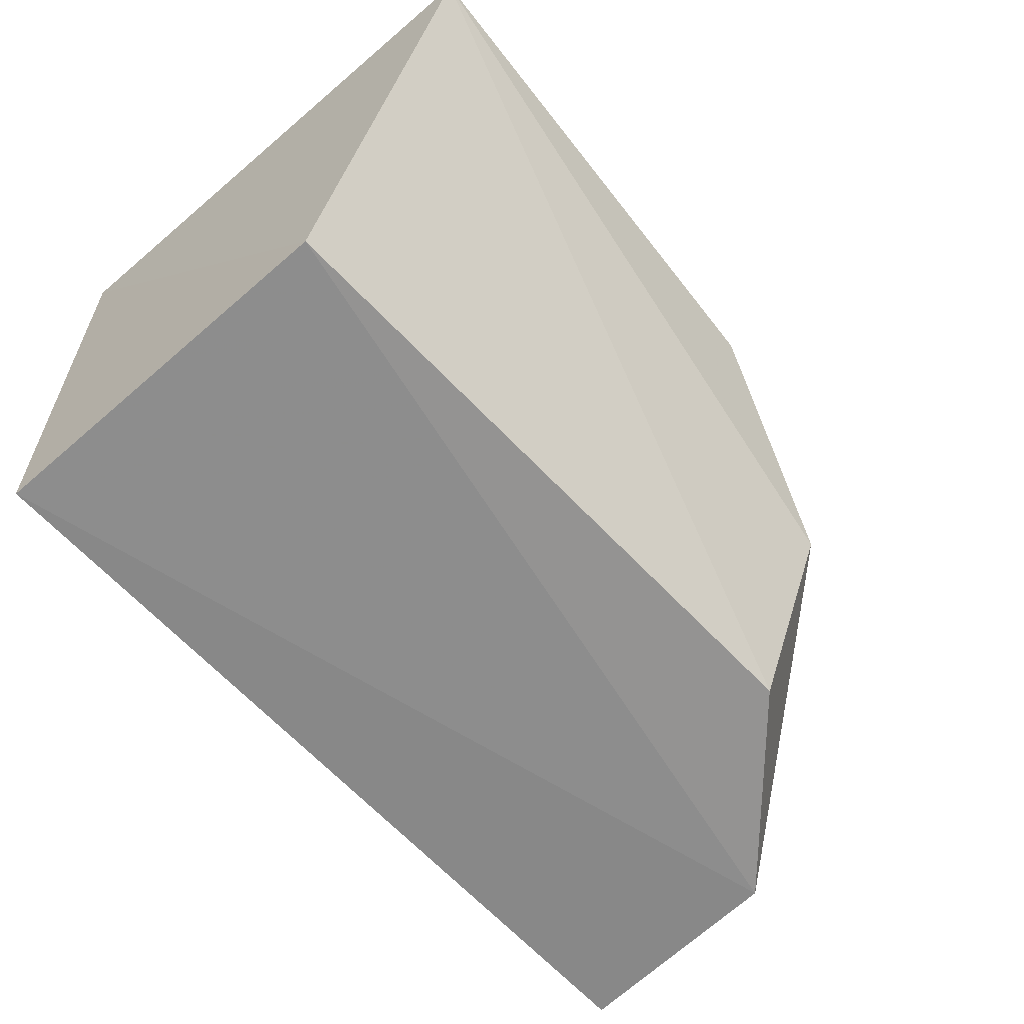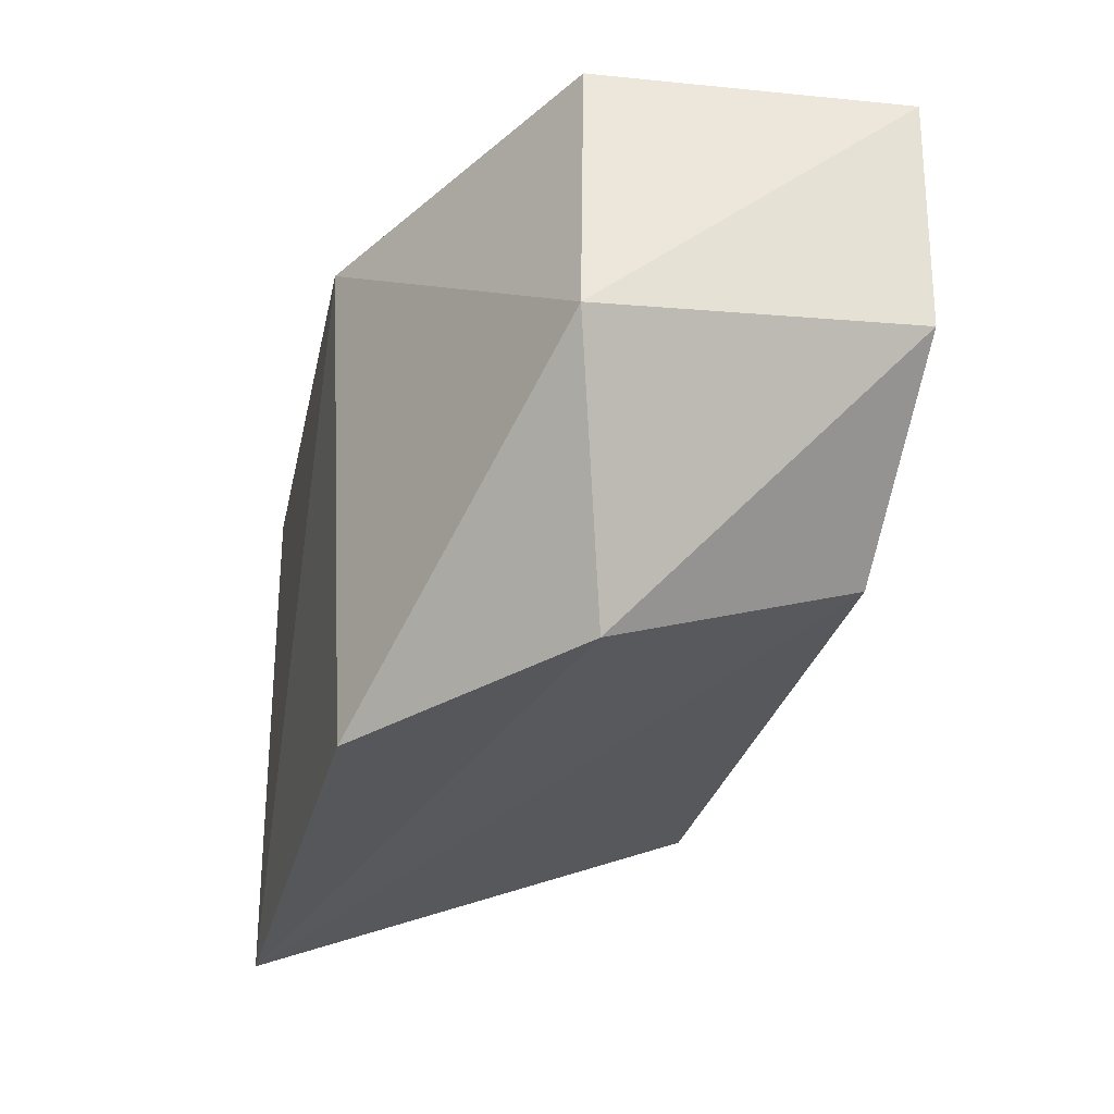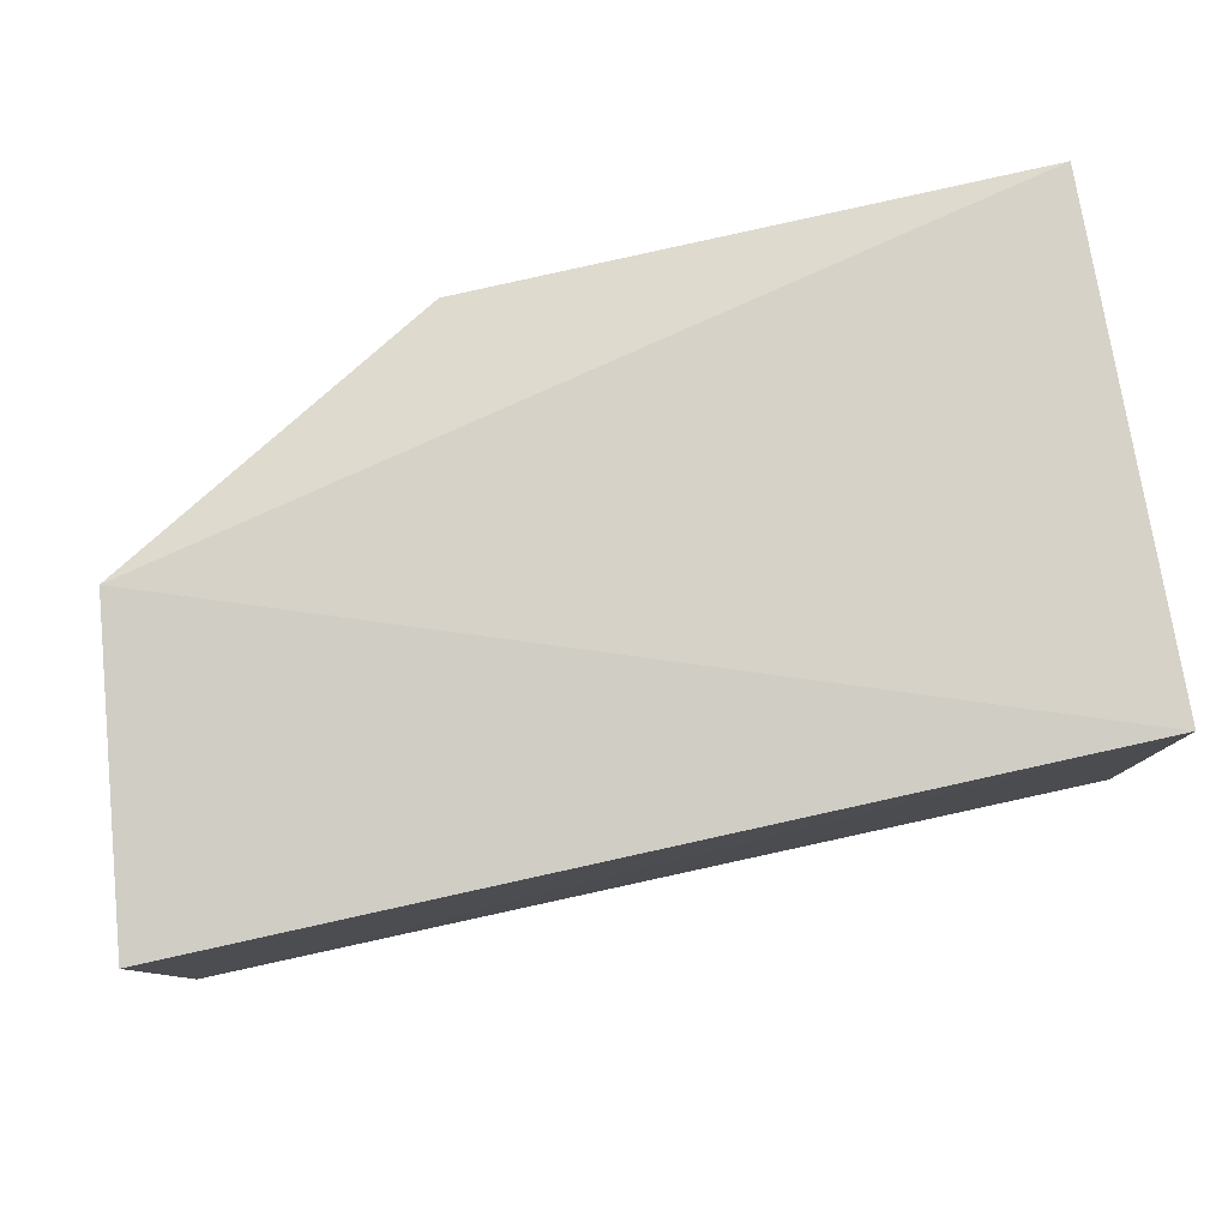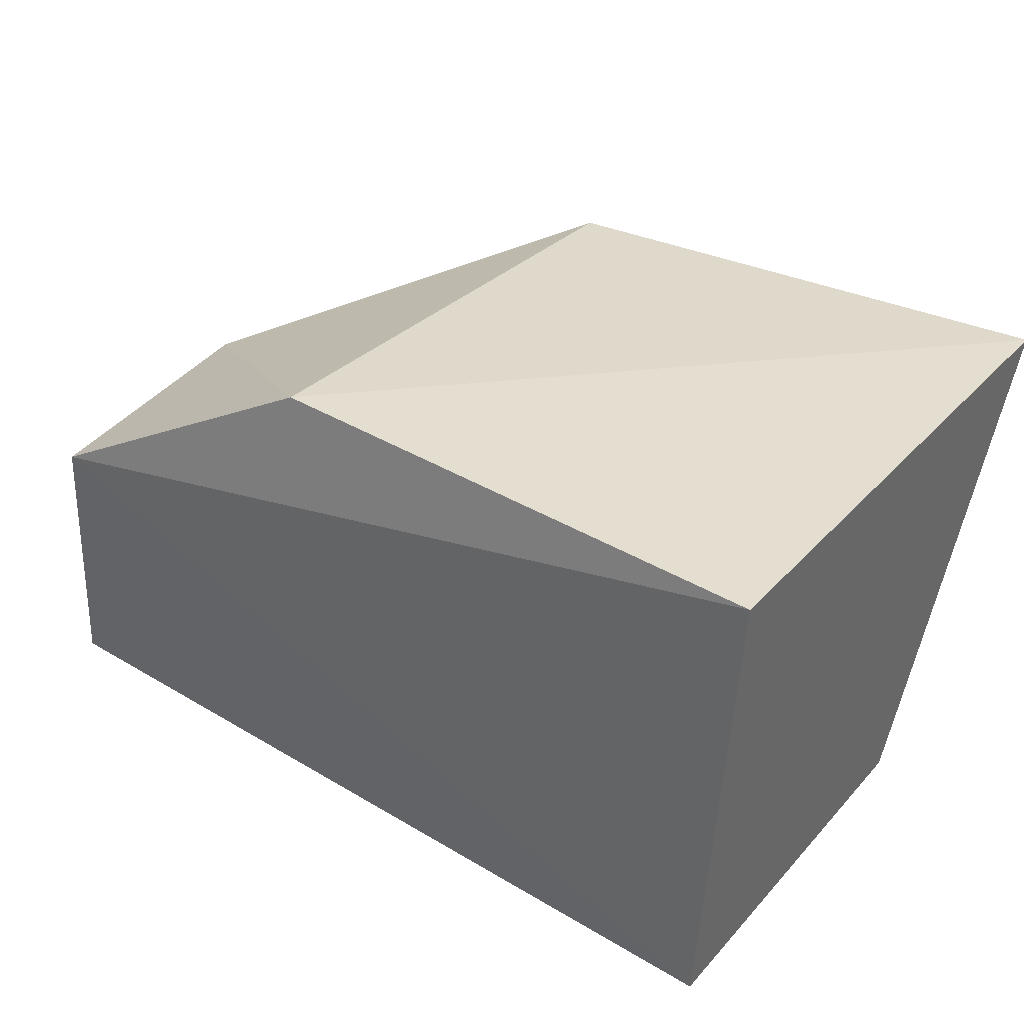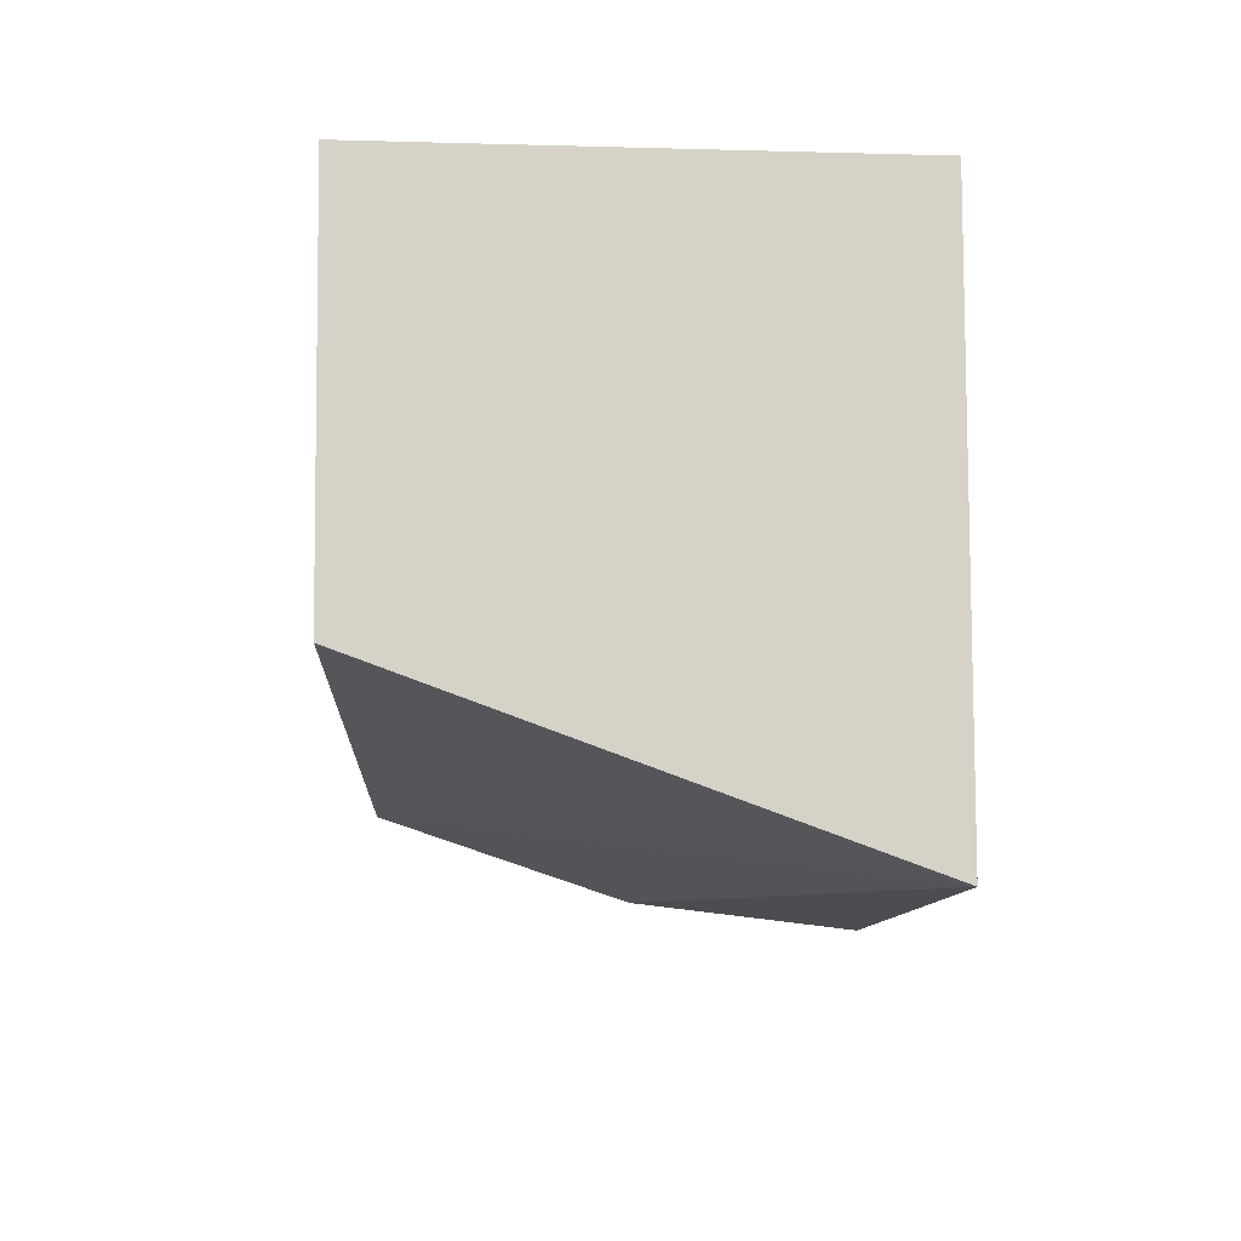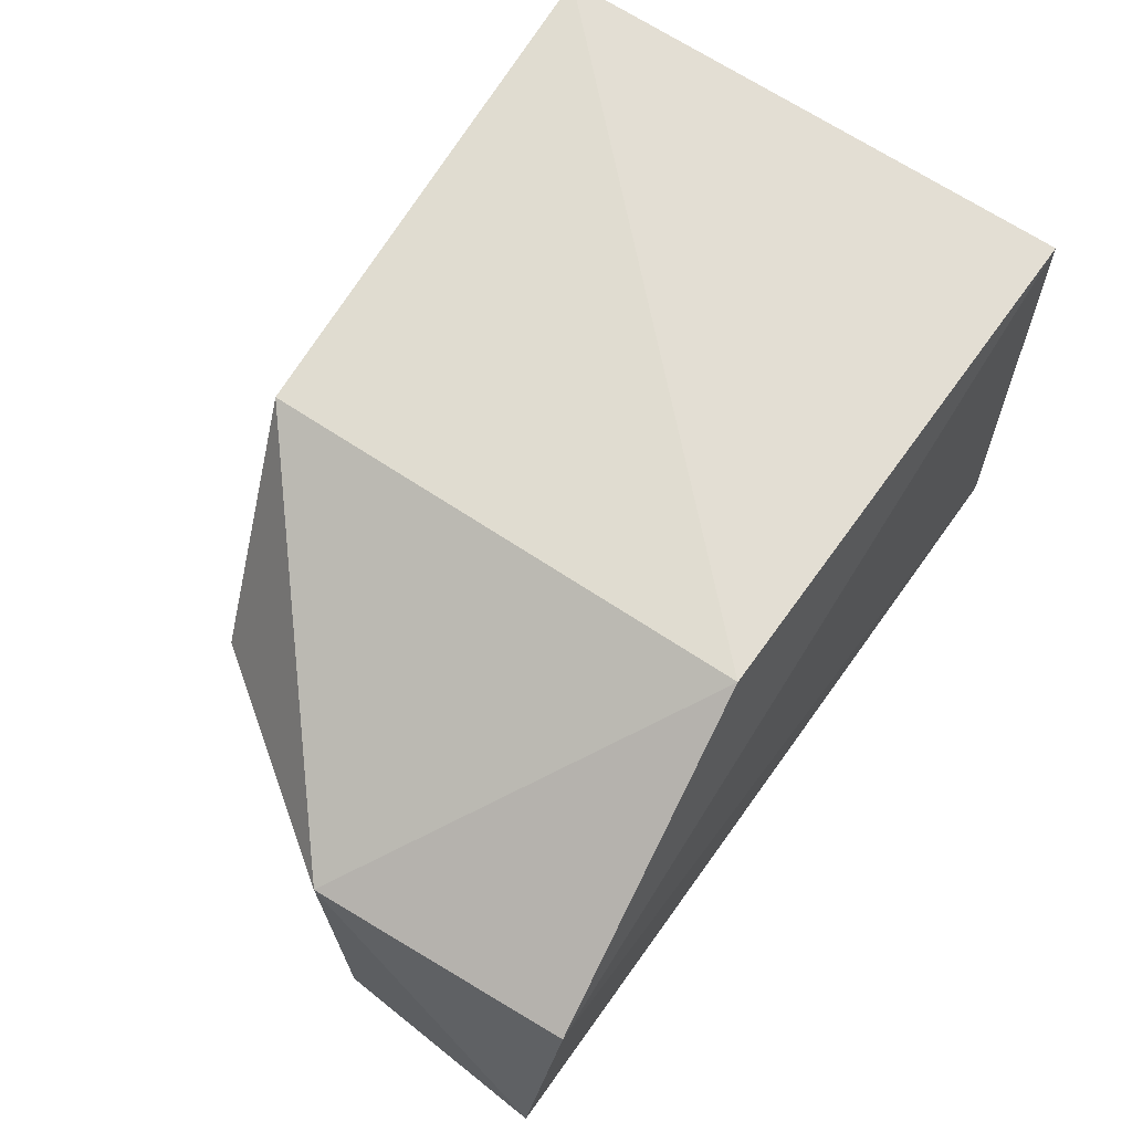
<metadata>
{"format":"obj","ext":"obj","renderer":"f3d","projection":"perspective","resolution":1024,"background":"white","views":[{"elev":-63.2,"azim":129.7,"up":"+Y"},{"elev":-30.8,"azim":-101.6,"up":"+Z"},{"elev":79.4,"azim":-11.8,"up":"+Z"},{"elev":36.8,"azim":35.2,"up":"+Y"},{"elev":-11.8,"azim":88.8,"up":"+Z"},{"elev":67.3,"azim":-57.0,"up":"+Y"}]}
</metadata>
<code>
v 0.03163 0.08153 0.04638
v 0.03009 0.04446 0.04769
v 0.03251 0.08112 0.0042
v -0.008033 0.07923 0.005246
v -0.03323 0.06719 0.04604
v -0.02012 0.04479 0.01466
v -0.009286 0.08149 0.0444
v 0.03084 0.04496 0.01779
v -0.02123 0.06367 0.008387
v -0.03625 0.04399 0.04454
v -0.03403 0.06764 0.02566
v -0.03449 0.04369 0.02692
f 5 2 1
f 7 1 3
f 7 3 4
f 7 5 1
f 8 1 2
f 8 3 1
f 8 6 3
f 9 4 3
f 9 3 6
f 10 2 5
f 11 7 4
f 11 5 7
f 11 4 9
f 11 10 5
f 12 8 2
f 12 2 10
f 12 6 8
f 12 10 11
f 12 11 9
f 12 9 6

</code>
